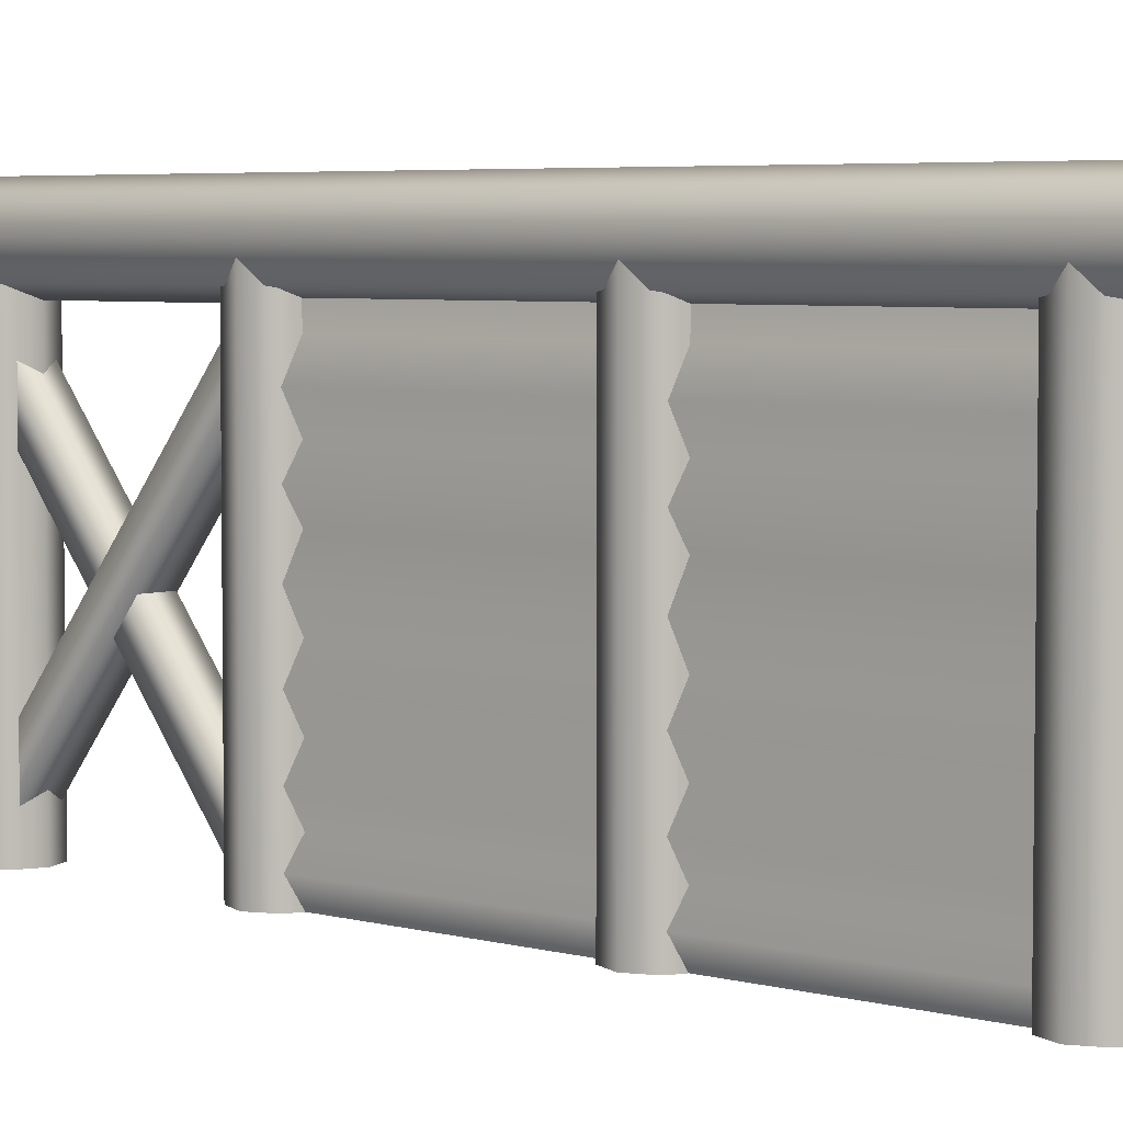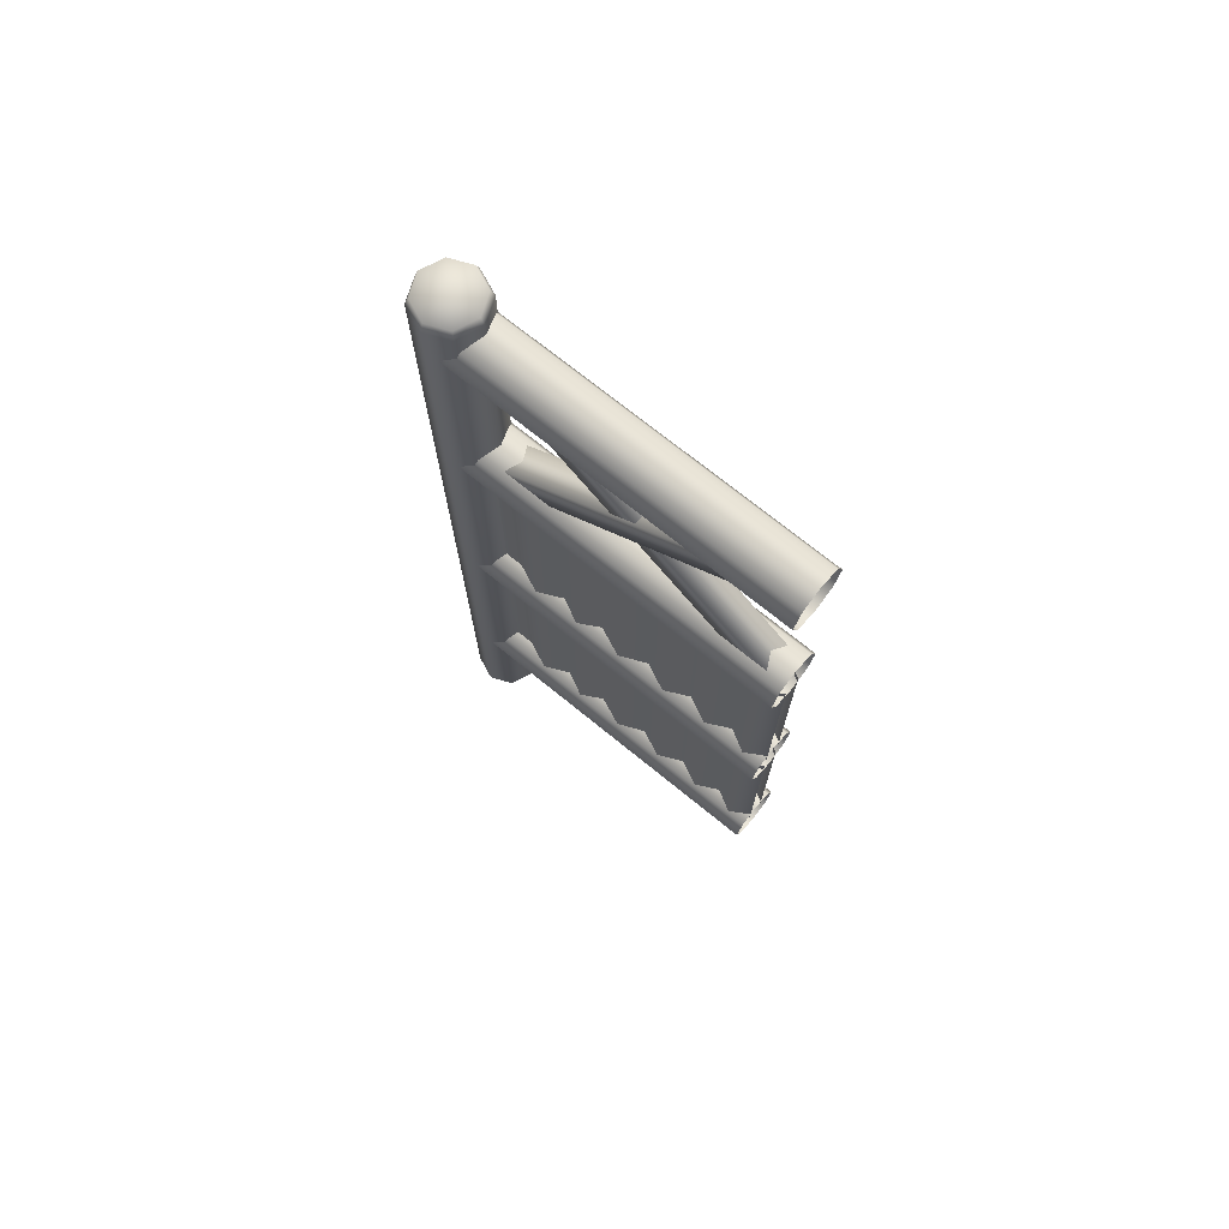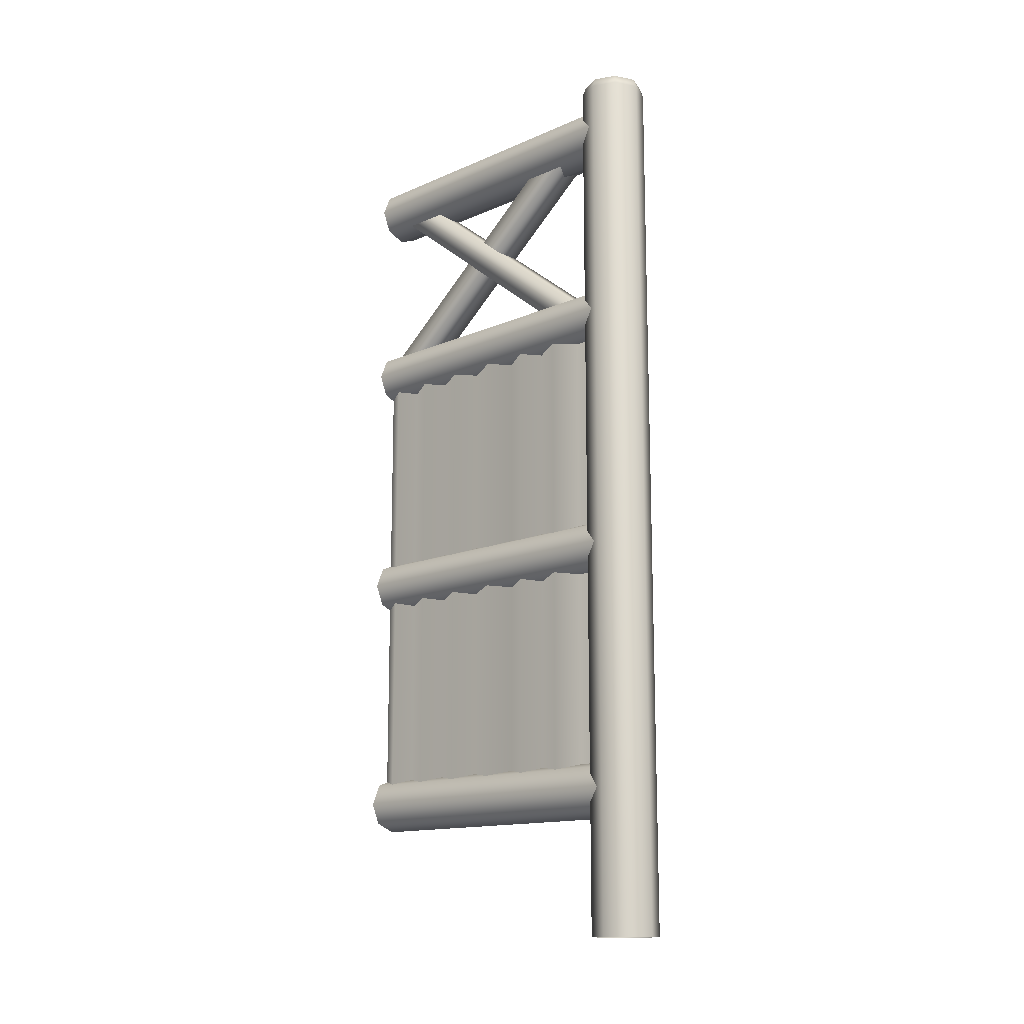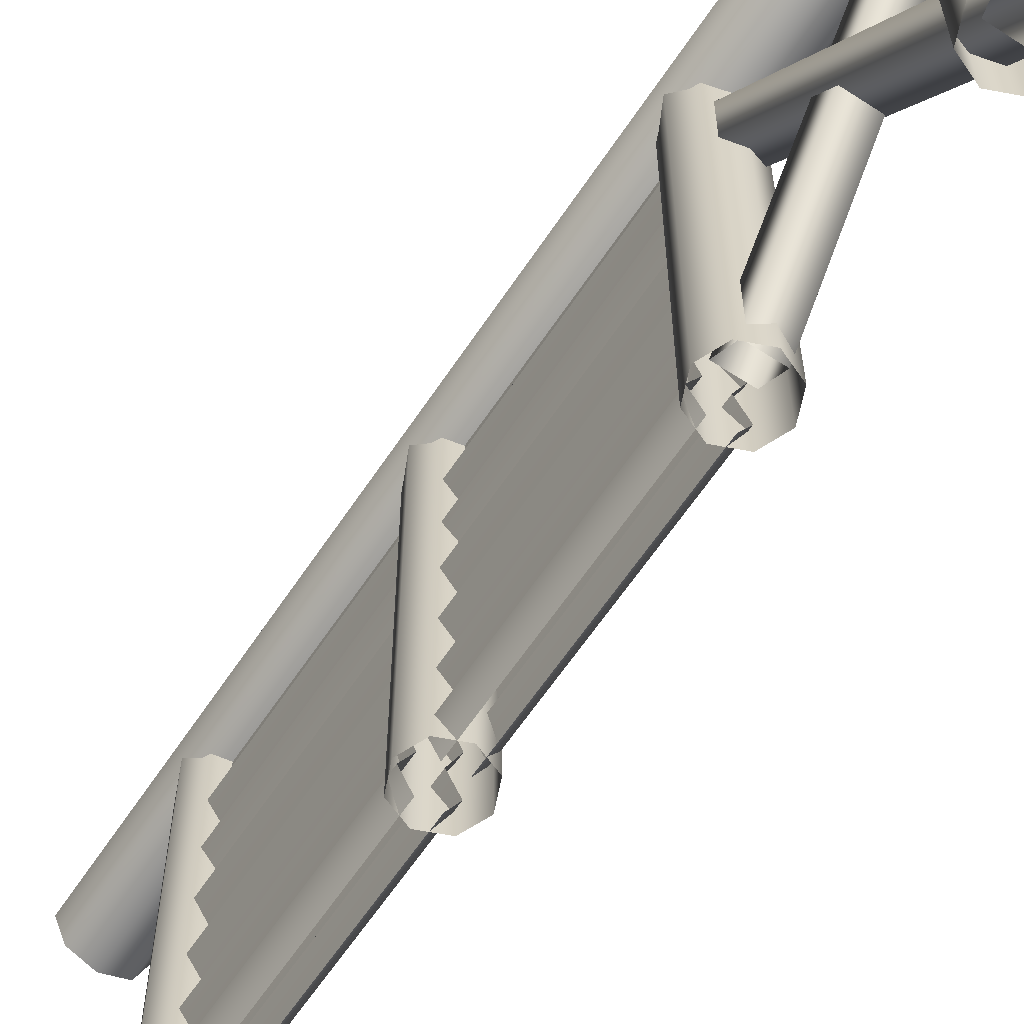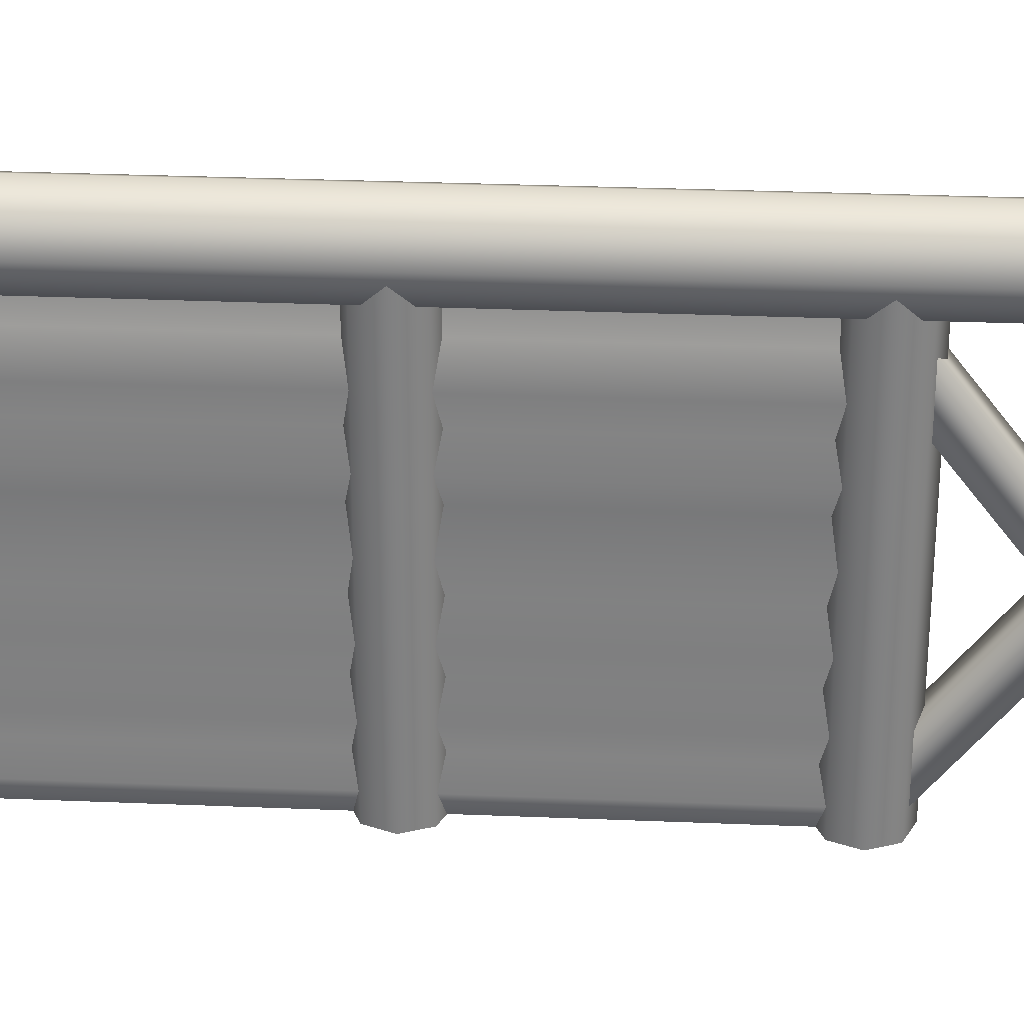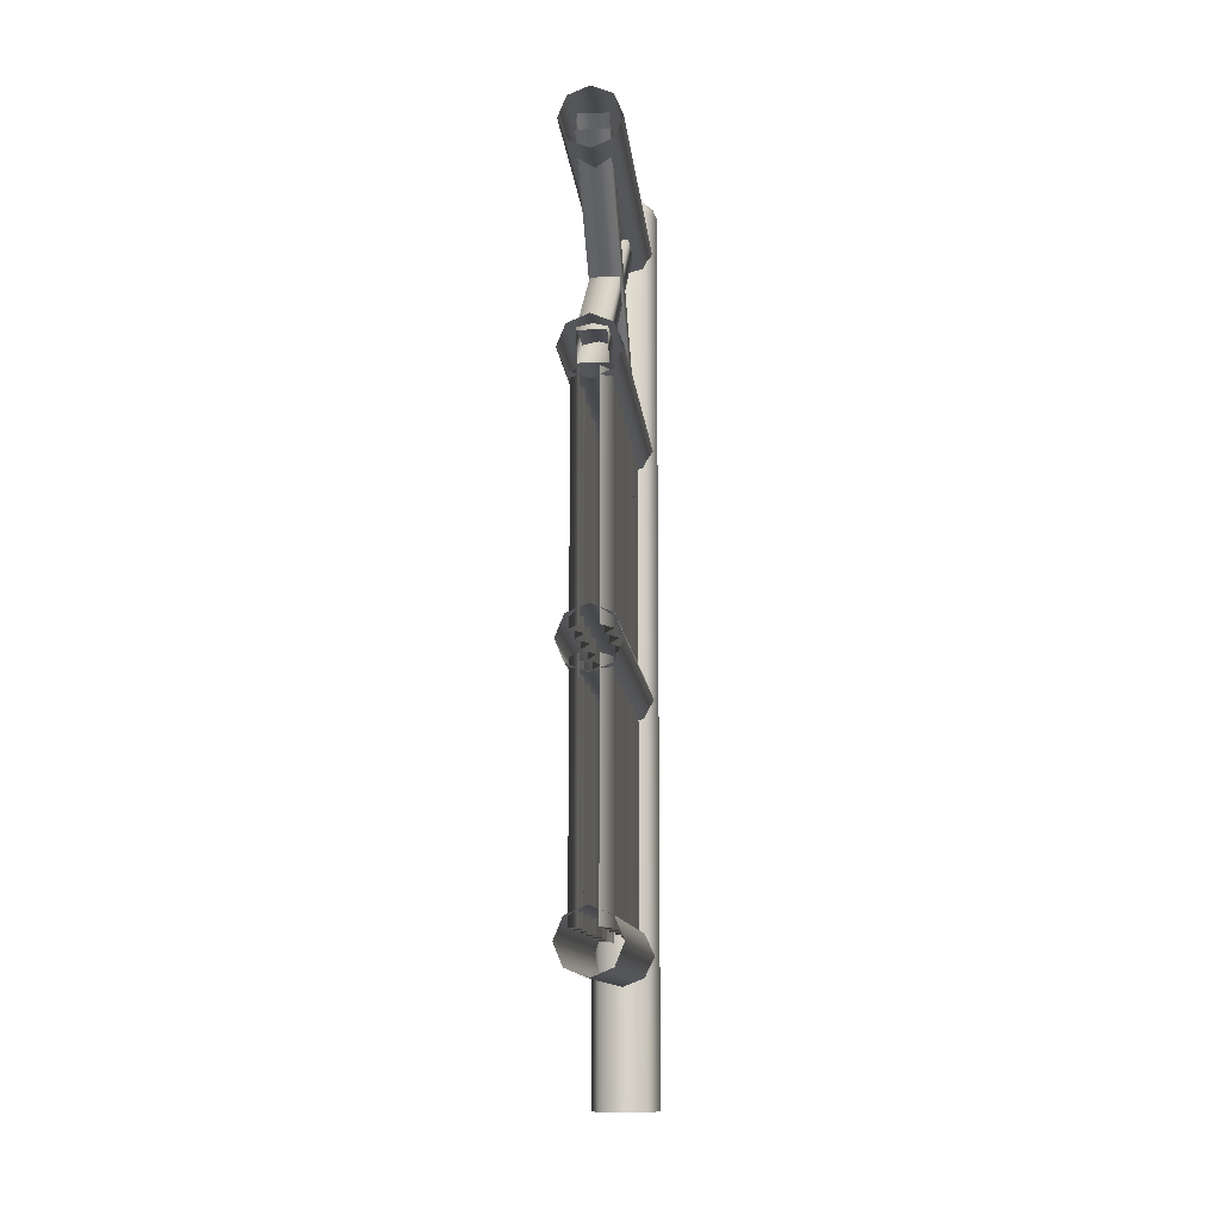
<metadata>
{"format":"obj","ext":"obj","renderer":"f3d","projection":"perspective","resolution":1024,"background":"white","views":[{"elev":4.7,"azim":-48.4,"up":"+Z"},{"elev":72.2,"azim":129.1,"up":"+Y"},{"elev":-14.0,"azim":-46.2,"up":"+Y"},{"elev":-61.8,"azim":146.6,"up":"+Z"},{"elev":29.8,"azim":93.5,"up":"+Z"},{"elev":-11.6,"azim":-174.6,"up":"+Y"}]}
</metadata>
<code>
o fence11_unlinked_Cylinder.001
v 0.04477 0 0.4588
v 0.04477 1.211 0.4588
v 0.03166 0 0.4905
v 0.03166 1.211 0.4905
v -0 0 0.5036
v -0 1.211 0.5036
v -0.03166 0 0.4905
v -0.03166 1.211 0.4905
v -0.04477 0 0.4588
v -0.04477 1.211 0.4588
v -0.03166 0 0.4272
v -0.03166 1.211 0.4272
v -0 0 0.4141
v -0 1.211 0.4141
v 0.03166 0 0.4272
v 0.03166 1.211 0.4272
v 0.04004 1.223 0.4588
v 0.02831 1.223 0.4871
v -0 1.223 0.4989
v -0.02831 1.223 0.4871
v -0.04004 1.223 0.4588
v -0.02831 1.223 0.4305
v -0 1.223 0.4188
v 0.02831 1.223 0.4305
v -0 1.223 0.4588
v 0.03948 0.5297 0
v 0.02791 0.5017 0
v -0 0.4902 0
v -0.02791 0.5017 0
v -0.03948 0.5297 0
v -0.02791 0.5576 0
v -0 0.5691 0
v 0.02791 0.5576 0
v 0.03948 0.5297 0.4656
v 0.02791 0.5017 0.4656
v -0 0.4902 0.4656
v -0.02791 0.5017 0.4656
v -0.03948 0.5297 0.4656
v -0.02791 0.5576 0.4656
v -0 0.5691 0.4656
v 0.02791 0.5576 0.4656
v 0.03948 0.8703 0
v 0.02791 0.8424 0
v -0 0.8309 0
v -0.02791 0.8424 0
v -0.03948 0.8703 0
v -0.02791 0.8982 0
v -0 0.9098 0
v 0.02791 0.8982 0
v 0.03948 0.8703 0.4656
v 0.02791 0.8424 0.4656
v -0 0.8309 0.4656
v -0.02791 0.8424 0.4656
v -0.03948 0.8703 0.4656
v -0.02791 0.8982 0.4656
v -0 0.9098 0.4656
v 0.02791 0.8982 0.4656
v 0.03948 1.152 0
v 0.02791 1.124 0
v -0 1.113 0
v -0.02791 1.124 0
v -0.03948 1.152 0
v -0.02791 1.18 0
v -0 1.192 0
v 0.02791 1.18 0
v 0.03948 1.152 0.4731
v 0.02791 1.124 0.4731
v -0 1.113 0.4731
v -0.02791 1.124 0.4731
v -0.03948 1.152 0.4731
v -0.02791 1.18 0.4731
v -0 1.192 0.4731
v 0.02791 1.18 0.4731
v 0.03948 0.1951 0
v 0.02791 0.1672 0
v -0 0.1557 0
v -0.02791 0.1672 0
v -0.03948 0.1951 0
v -0.02791 0.2231 0
v -0 0.2346 0
v 0.02791 0.2231 0
v 0.03948 0.1951 0.4656
v 0.02791 0.1672 0.4656
v -0 0.1557 0.4656
v -0.02791 0.1672 0.4656
v -0.03948 0.1951 0.4656
v -0.02791 0.2231 0.4656
v -0 0.2346 0.4656
v 0.02791 0.2231 0.4656
v -0.01142 0.2107 0
v -0.01142 0.2107 0.4565
v -0.01142 0.5128 0
v -0.01142 0.5128 0.4565
v -0.01142 0.2107 0.0552
v -0.01142 0.5128 0.0552
v -0.01142 0.2107 0.12
v -0.01142 0.5128 0.12
v -0.01142 0.2107 0.1881
v -0.01142 0.5128 0.1881
v -0.01142 0.2107 0.2627
v -0.01142 0.5128 0.2627
v -0.01142 0.2107 0.3234
v -0.01142 0.5128 0.3234
v -0.01142 0.2107 0.3942
v -0.01142 0.5128 0.3942
v -0.01142 0.545 0
v -0.01142 0.545 0.4565
v -0.01142 0.8471 0
v -0.01142 0.8471 0.4565
v -0.01142 0.545 0.0552
v -0.01142 0.8471 0.0552
v -0.01142 0.545 0.12
v -0.01142 0.8471 0.12
v -0.01142 0.545 0.1881
v -0.01142 0.8471 0.1881
v -0.01142 0.545 0.2627
v -0.01142 0.8471 0.2627
v -0.01142 0.545 0.3234
v -0.01142 0.8471 0.3234
v -0.01142 0.545 0.3942
v -0.01142 0.8471 0.3942
v 0.02019 1.144 0.01694
v -0.02019 1.144 0.01694
v -0.02019 1.176 0.0418
v 0.02019 1.176 0.0418
v 0.02019 0.8637 0.3761
v -0.02019 0.8637 0.3761
v -0.02019 0.8955 0.401
v 0.02019 0.8955 0.401
v 0.01859 1.144 0.401
v -0.01859 1.144 0.401
v -0.01859 1.176 0.3761
v 0.01859 1.176 0.3761
v 0.01859 0.8637 0.0418
v -0.01859 0.8637 0.0418
v -0.01859 0.8955 0.01694
v 0.01859 0.8955 0.01694
v -0.02586 0.5128 0.0276
v -0.02586 0.2107 0.0276
v -0.02586 0.5128 0.08758
v -0.02586 0.2107 0.08758
v -0.02586 0.5128 0.154
v -0.02586 0.2107 0.154
v -0.02586 0.5128 0.2254
v -0.02586 0.2107 0.2254
v -0.02586 0.5128 0.293
v -0.02586 0.2107 0.293
v -0.02586 0.5128 0.3588
v -0.02586 0.2107 0.3588
v -0.02586 0.8471 0.3588
v -0.02586 0.545 0.3588
v -0.02586 0.8471 0.293
v -0.02586 0.545 0.293
v -0.02586 0.8471 0.2254
v -0.02586 0.545 0.2254
v -0.02586 0.8471 0.154
v -0.02586 0.545 0.154
v -0.02586 0.8471 0.08758
v -0.02586 0.545 0.08758
v -0.02586 0.8471 0.0276
v -0.02586 0.545 0.0276
v 0.01142 0.2107 0
v 0.01142 0.2107 0.4565
v 0.01142 0.5128 0
v 0.01142 0.5128 0.4565
v 0.01142 0.2107 0.0552
v 0.01142 0.5128 0.0552
v 0.01142 0.2107 0.12
v 0.01142 0.5128 0.12
v 0.01142 0.2107 0.1881
v 0.01142 0.5128 0.1881
v 0.01142 0.2107 0.2627
v 0.01142 0.5128 0.2627
v 0.01142 0.2107 0.3234
v 0.01142 0.5128 0.3234
v 0.01142 0.2107 0.3942
v 0.01142 0.5128 0.3942
v 0.01142 0.545 0
v 0.01142 0.545 0.4565
v 0.01142 0.8471 0
v 0.01142 0.8471 0.4565
v 0.01142 0.545 0.0552
v 0.01142 0.8471 0.0552
v 0.01142 0.545 0.12
v 0.01142 0.8471 0.12
v 0.01142 0.545 0.1881
v 0.01142 0.8471 0.1881
v 0.01142 0.545 0.2627
v 0.01142 0.8471 0.2627
v 0.01142 0.545 0.3234
v 0.01142 0.8471 0.3234
v 0.01142 0.545 0.3942
v 0.01142 0.8471 0.3942
v 0.02586 0.5128 0.0276
v 0.02586 0.2107 0.0276
v 0.02586 0.5128 0.08758
v 0.02586 0.2107 0.08758
v 0.02586 0.5128 0.154
v 0.02586 0.2107 0.154
v 0.02586 0.5128 0.2254
v 0.02586 0.2107 0.2254
v 0.02586 0.5128 0.293
v 0.02586 0.2107 0.293
v 0.02586 0.5128 0.3588
v 0.02586 0.2107 0.3588
v 0.02586 0.8471 0.3588
v 0.02586 0.545 0.3588
v 0.02586 0.8471 0.293
v 0.02586 0.545 0.293
v 0.02586 0.8471 0.2254
v 0.02586 0.545 0.2254
v 0.02586 0.8471 0.154
v 0.02586 0.545 0.154
v 0.02586 0.8471 0.08758
v 0.02586 0.545 0.08758
v 0.02586 0.8471 0.0276
v 0.02586 0.545 0.0276
f 1 2 4 3
f 3 4 6 5
f 5 6 8 7
f 7 8 10 9
f 9 10 12 11
f 11 12 14 13
f 13 14 16 15
f 2 16 24 17
f 4 2 17 18
f 8 6 19 20
f 14 12 22 23
f 10 8 20 21
f 16 14 23 24
f 6 4 18 19
f 12 10 21 22
f 24 23 25
f 22 21 25
f 20 19 25
f 18 17 25
f 17 24 25
f 23 22 25
f 21 20 25
f 19 18 25
f 33 41 34 26
f 32 40 41 33
f 31 39 40 32
f 30 38 39 31
f 29 37 38 30
f 28 36 37 29
f 27 35 36 28
f 26 34 35 27
f 15 16 2 1
f 49 57 50 42
f 48 56 57 49
f 47 55 56 48
f 46 54 55 47
f 45 53 54 46
f 44 52 53 45
f 43 51 52 44
f 42 50 51 43
f 65 73 66 58
f 64 72 73 65
f 63 71 72 64
f 62 70 71 63
f 61 69 70 62
f 60 68 69 61
f 59 67 68 60
f 58 66 67 59
f 81 89 82 74
f 80 88 89 81
f 79 87 88 80
f 78 86 87 79
f 77 85 86 78
f 76 84 85 77
f 75 83 84 76
f 74 82 83 75
f 104 91 93 105
f 139 94 95 138
f 141 96 97 140
f 143 98 99 142
f 145 100 101 144
f 147 102 103 146
f 149 104 105 148
f 120 107 109 121
f 161 110 111 160
f 159 112 113 158
f 157 114 115 156
f 155 116 117 154
f 153 118 119 152
f 151 120 121 150
f 122 126 127 123
f 129 126 122 125
f 124 128 129 125
f 123 127 128 124
f 130 131 135 134
f 137 133 130 134
f 132 133 137 136
f 131 132 136 135
f 90 139 138 92
f 94 141 140 95
f 96 143 142 97
f 98 145 144 99
f 100 147 146 101
f 102 149 148 103
f 118 151 150 119
f 116 153 152 117
f 114 155 154 115
f 112 157 156 113
f 110 159 158 111
f 106 161 160 108
f 176 177 165 163
f 195 194 167 166
f 197 196 169 168
f 199 198 171 170
f 201 200 173 172
f 203 202 175 174
f 205 204 177 176
f 192 193 181 179
f 217 216 183 182
f 215 214 185 184
f 213 212 187 186
f 211 210 189 188
f 209 208 191 190
f 207 206 193 192
f 162 164 194 195
f 166 167 196 197
f 168 169 198 199
f 170 171 200 201
f 172 173 202 203
f 174 175 204 205
f 190 191 206 207
f 188 189 208 209
f 186 187 210 211
f 184 185 212 213
f 182 183 214 215
f 178 180 216 217

</code>
